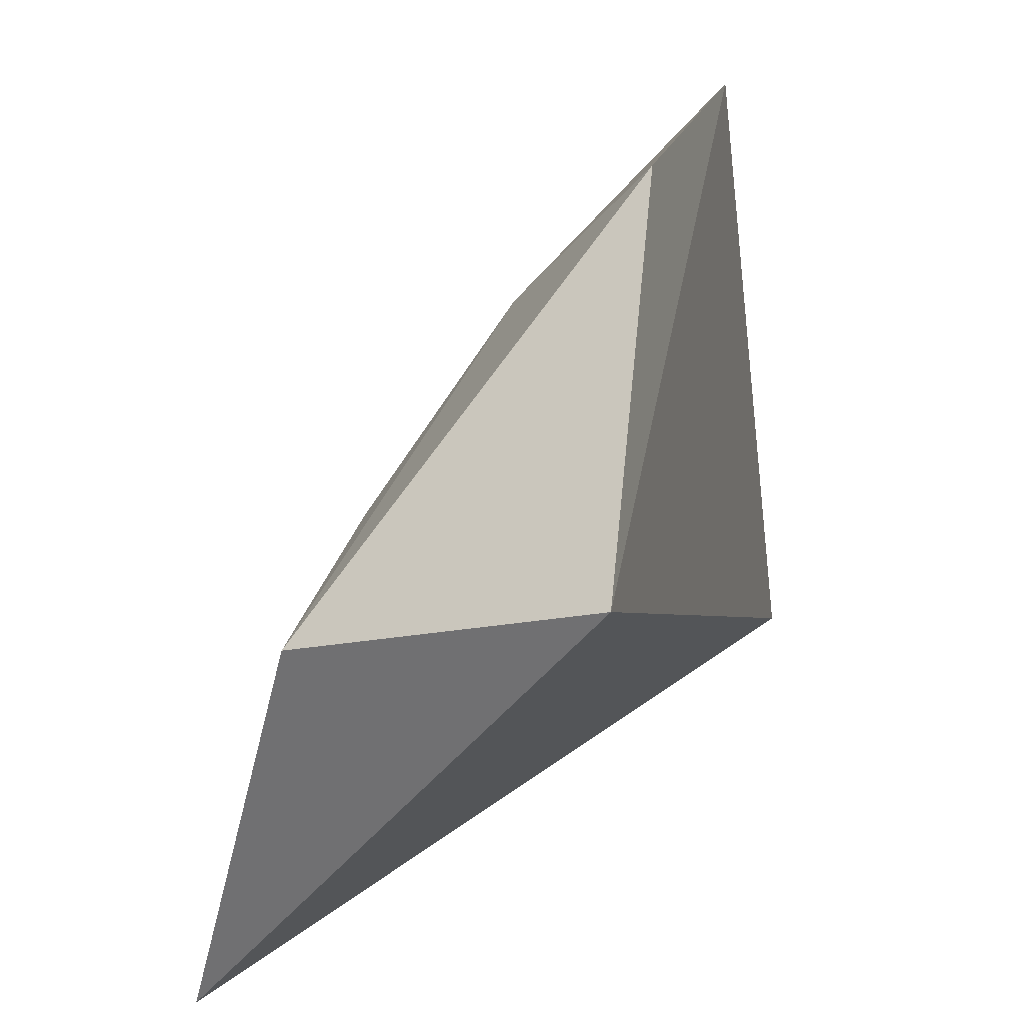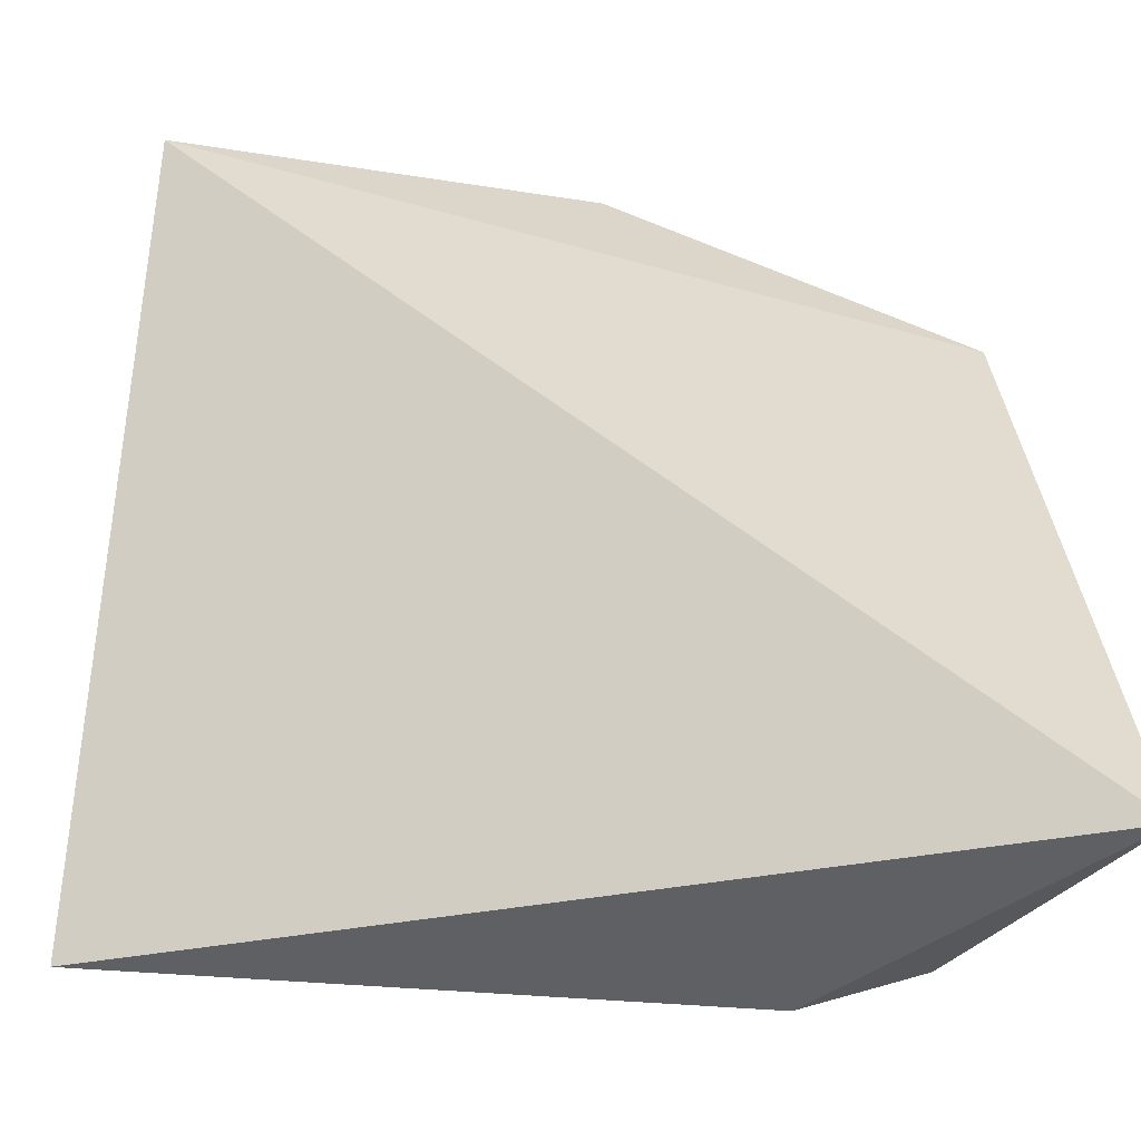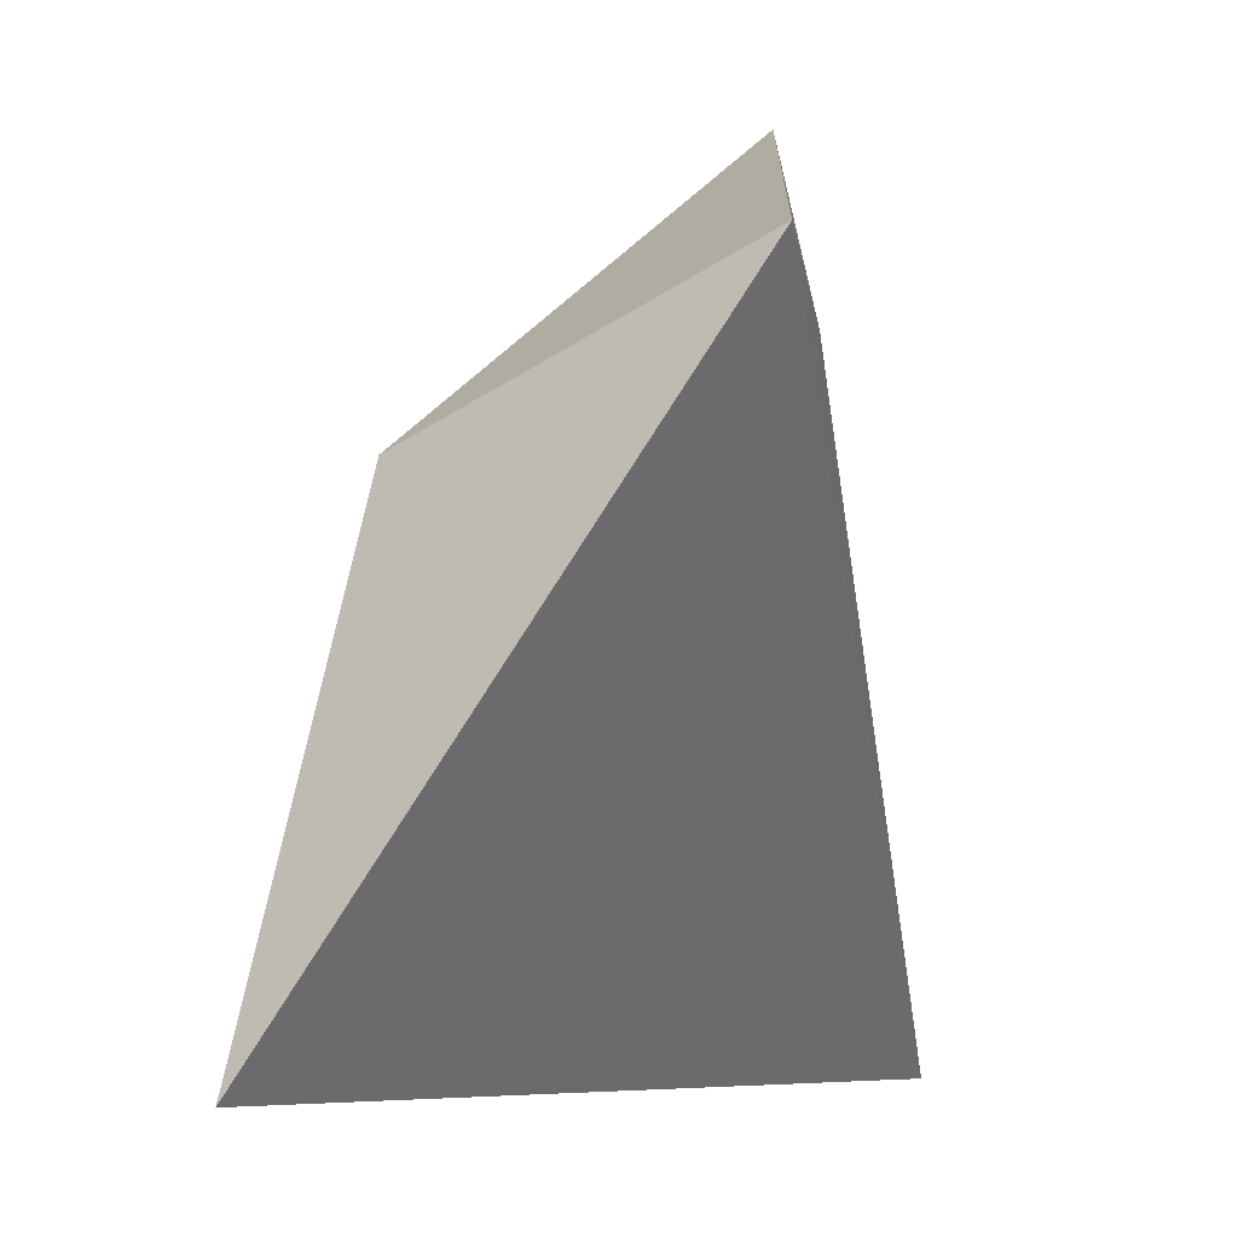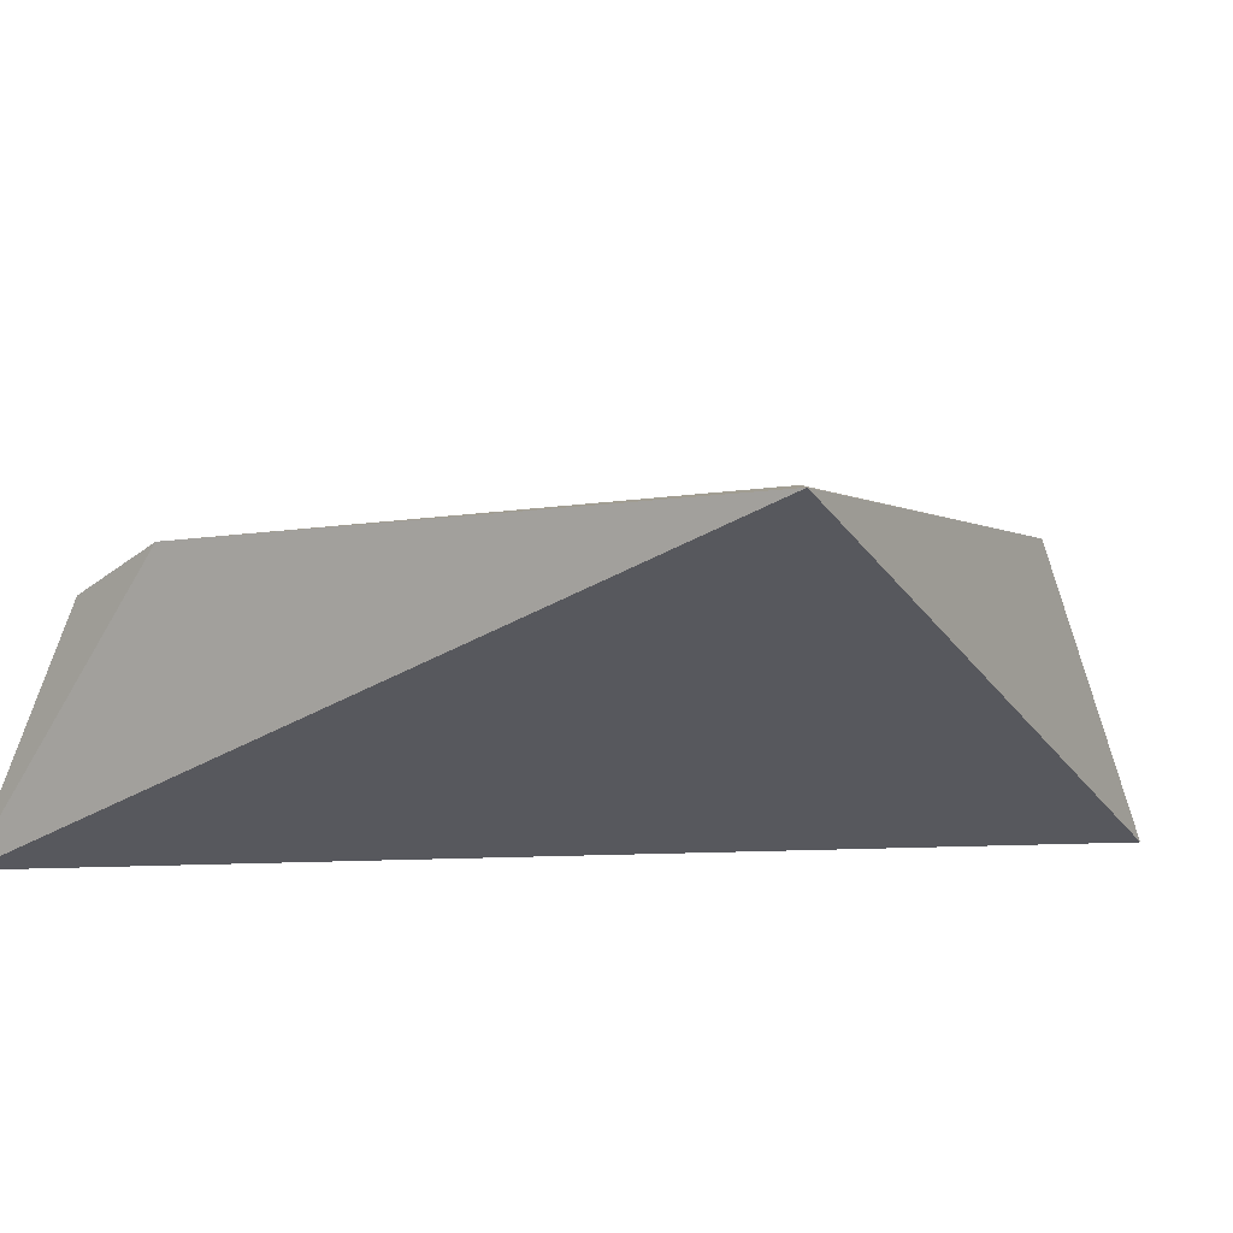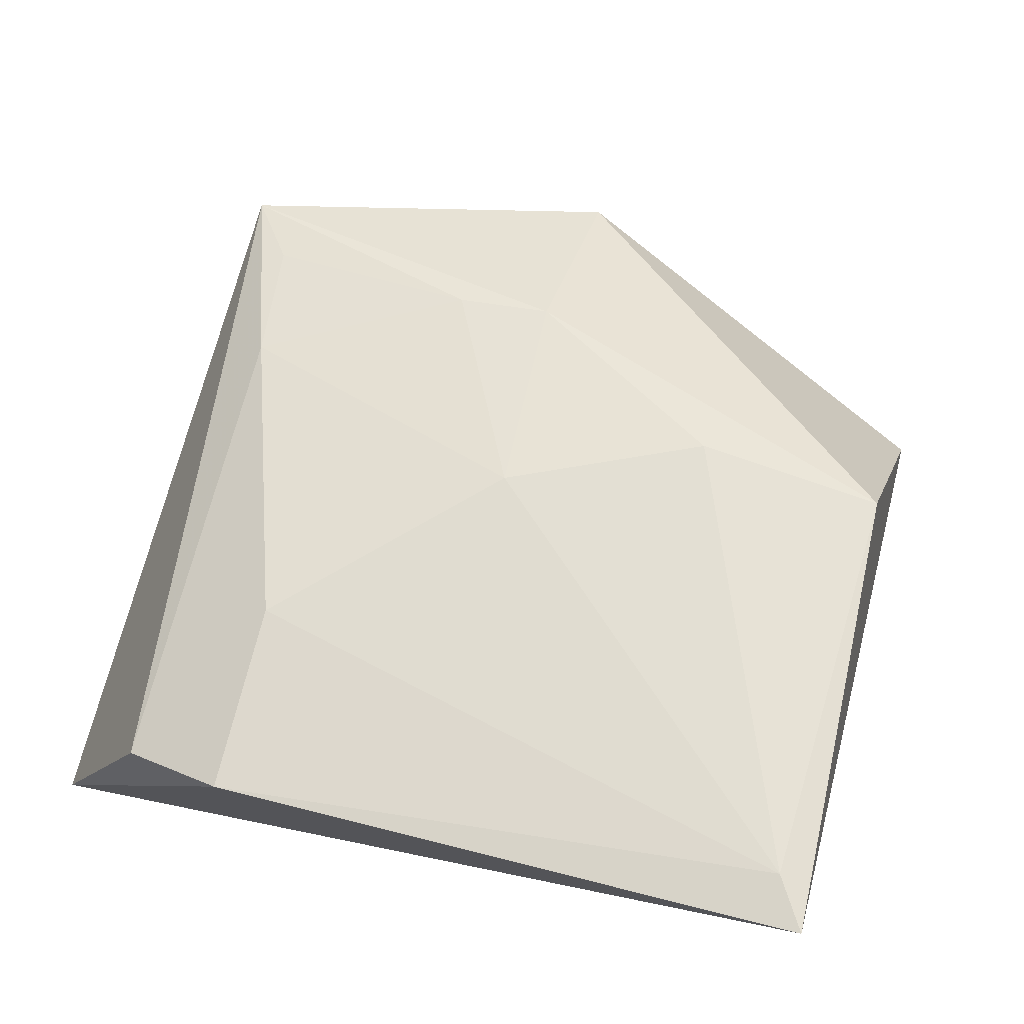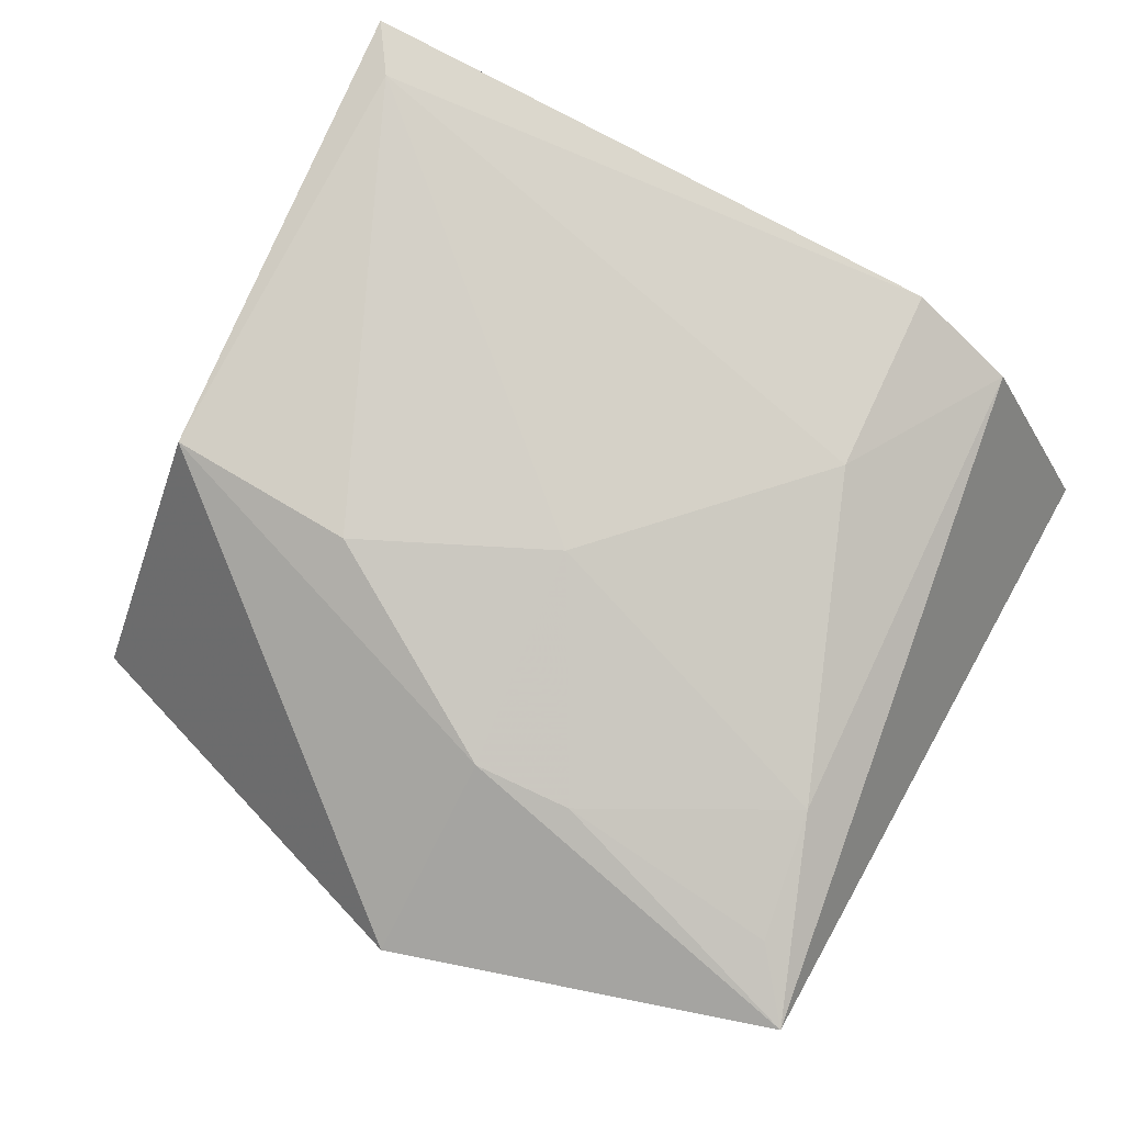
<metadata>
{"format":"obj","ext":"obj","renderer":"f3d","projection":"perspective","resolution":1024,"background":"white","views":[{"elev":35.4,"azim":-73.3,"up":"+Z"},{"elev":-49.3,"azim":-13.9,"up":"+Z"},{"elev":-4.6,"azim":-78.2,"up":"+Z"},{"elev":12.5,"azim":-148.3,"up":"+Y"},{"elev":78.6,"azim":-165.2,"up":"+Y"},{"elev":66.5,"azim":26.3,"up":"+Y"}]}
</metadata>
<code>
v 0.4507 0.03273 0.09702
v 0.4557 0.0203 -0.003788
v 0.4263 0.06458 0.0002599
v 0.3408 0.0786 0.001055
v 0.3357 0.01957 0.08686
v 0.3976 0.06029 0.05626
v 0.441 0.05611 0.002214
v 0.4268 0.06081 0.0275
v 0.3424 0.06263 0.06624
v 0.4417 0.04469 0.07034
v 0.3454 0.07738 0.00827
v 0.3957 0.03059 0.1111
v 0.3987 0.04973 0.08631
v 0.3696 0.06129 0.06854
v 0.4124 0.04716 0.08547
v 0.4438 0.03796 0.088
f 3 2 4
f 5 2 1
f 5 4 2
f 7 1 2
f 7 2 3
f 8 7 3
f 9 4 5
f 10 8 6
f 10 1 7
f 10 7 8
f 11 8 3
f 11 3 4
f 11 6 8
f 11 4 9
f 12 9 5
f 12 5 1
f 13 12 1
f 13 9 12
f 14 11 9
f 14 6 11
f 14 13 6
f 14 9 13
f 15 10 6
f 15 6 13
f 15 13 1
f 16 15 1
f 16 1 10
f 16 10 15

</code>
